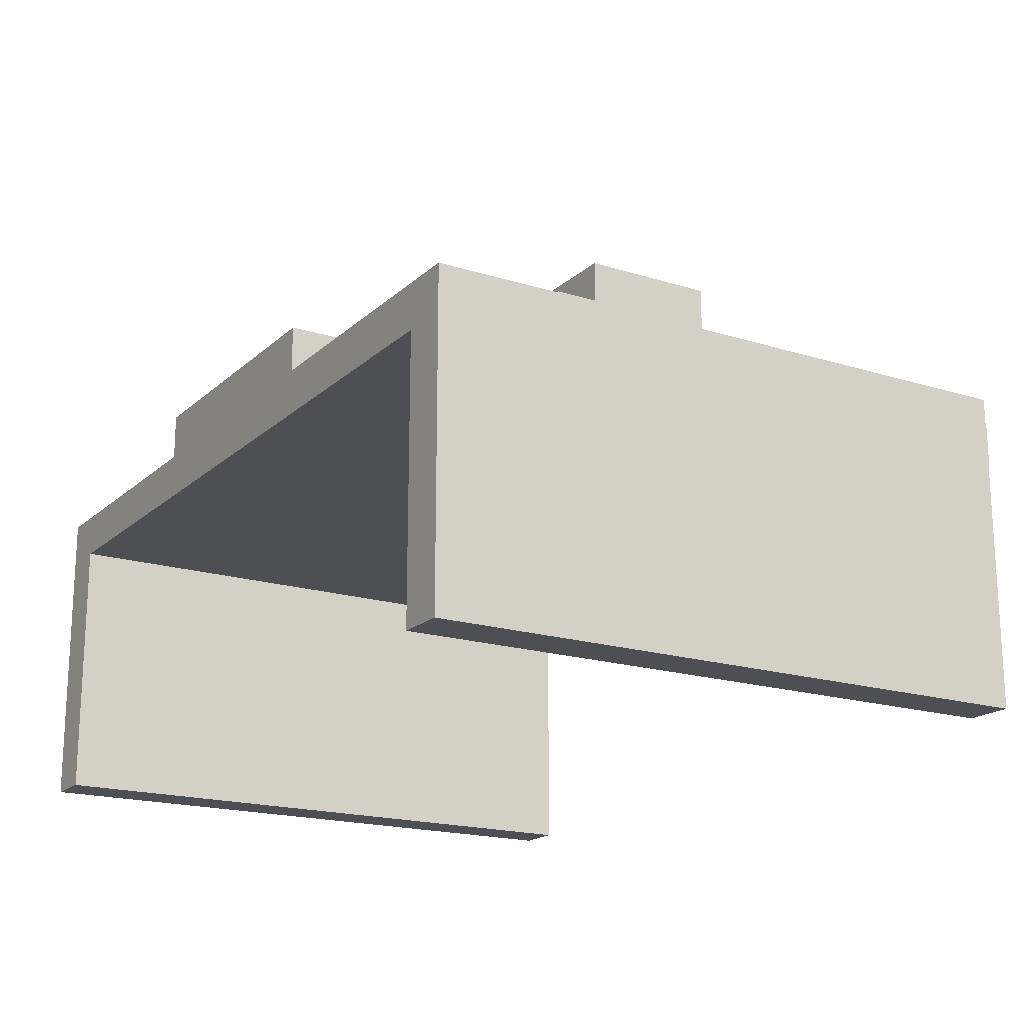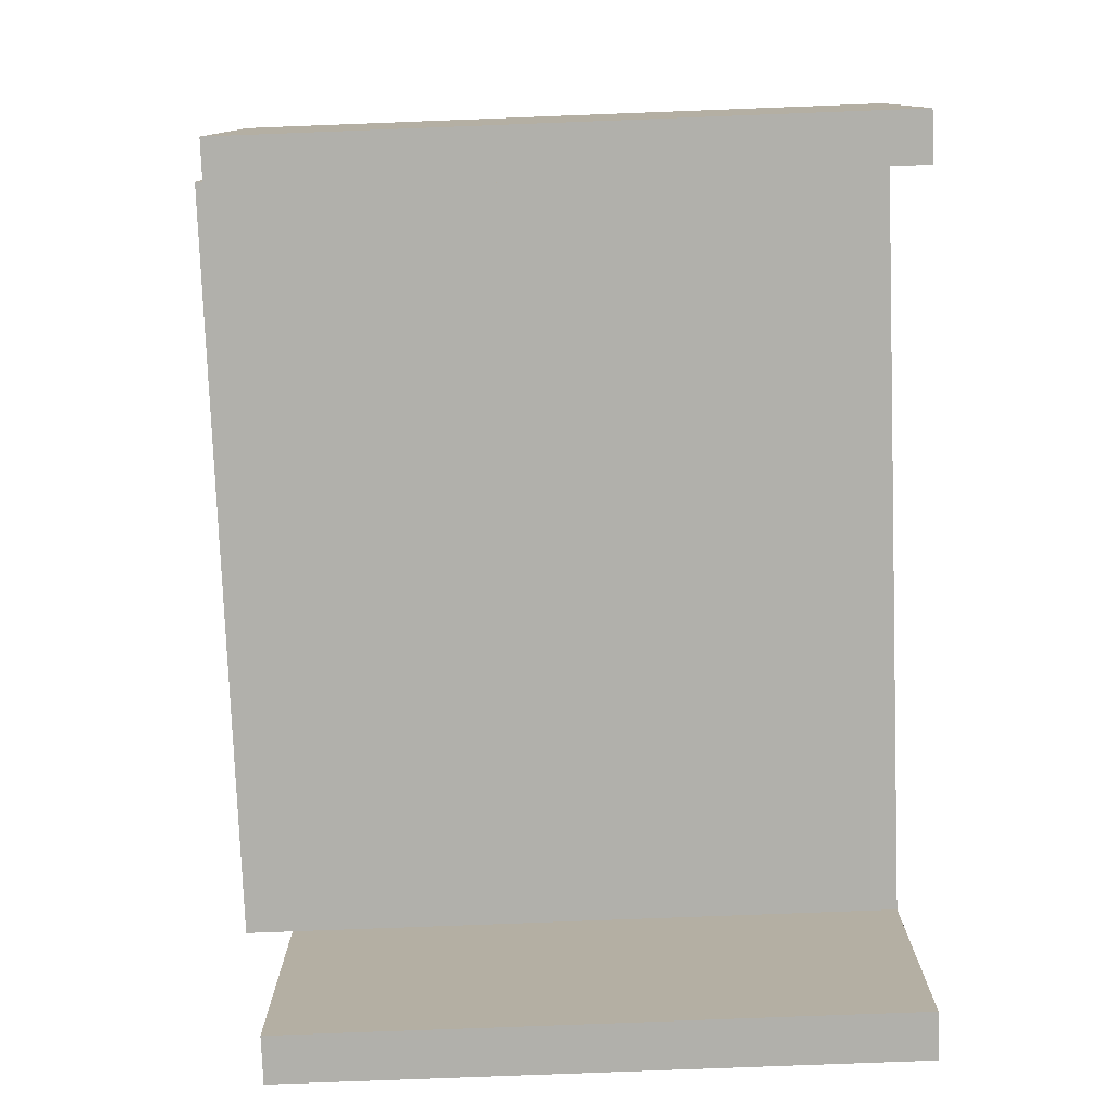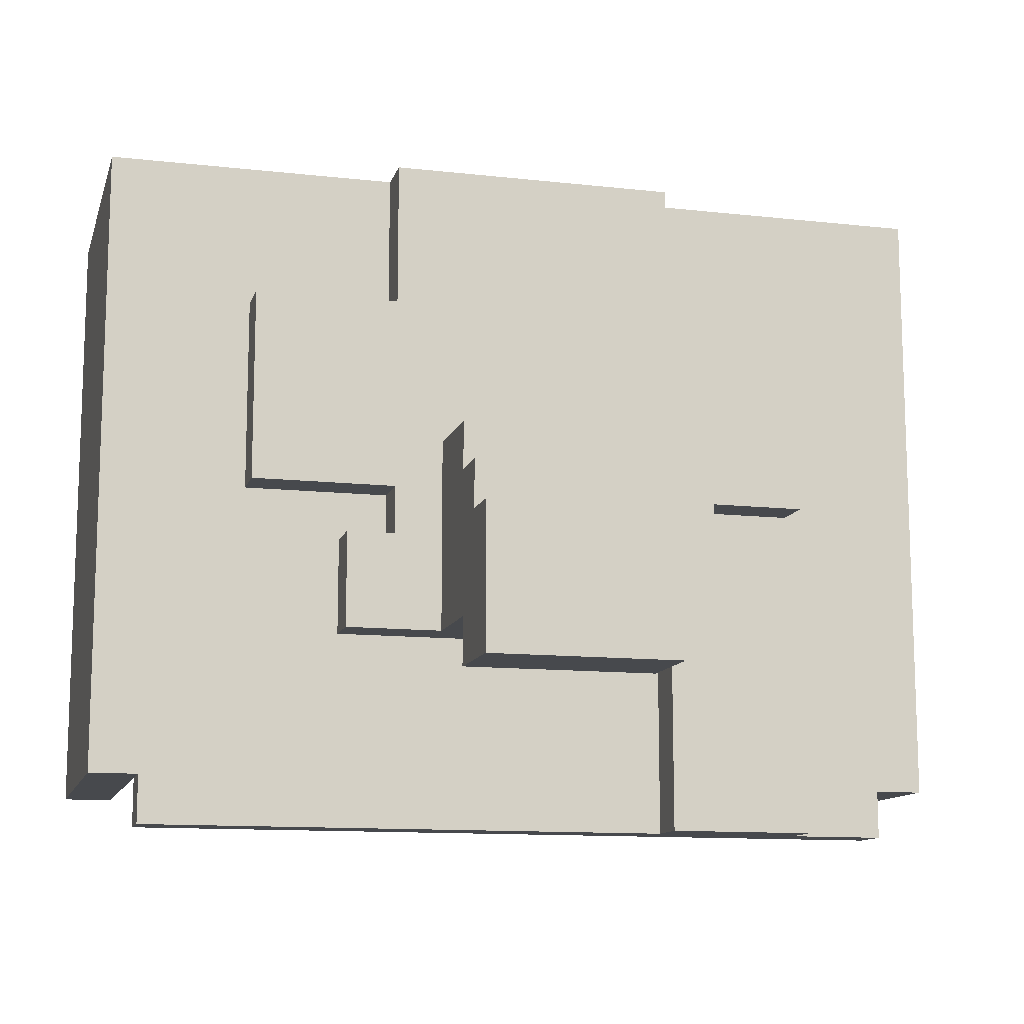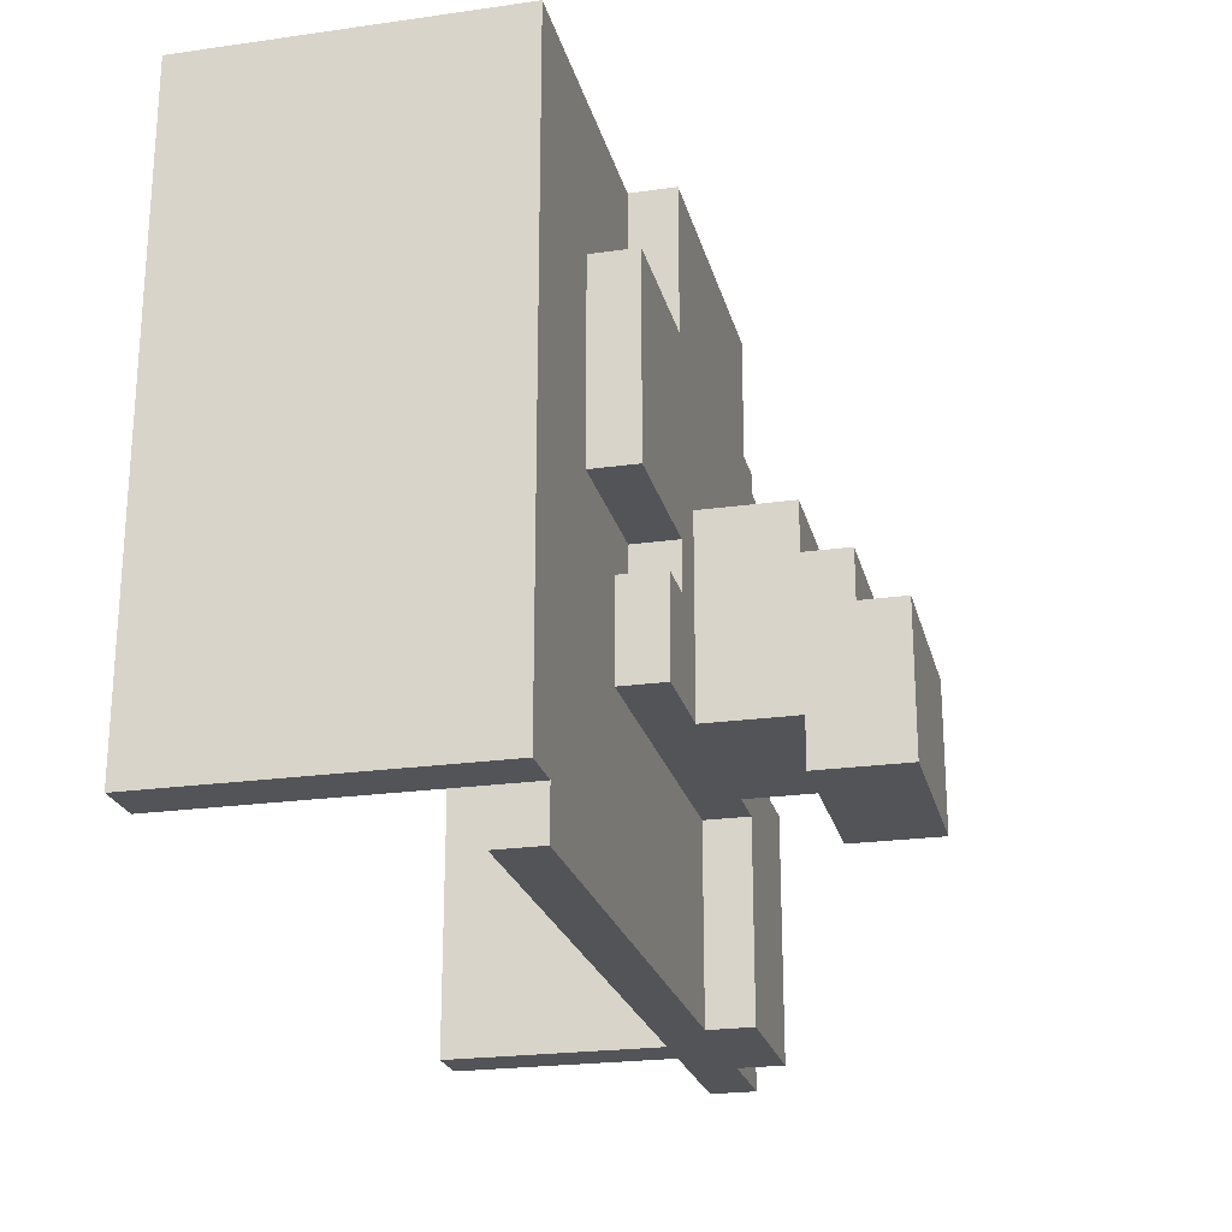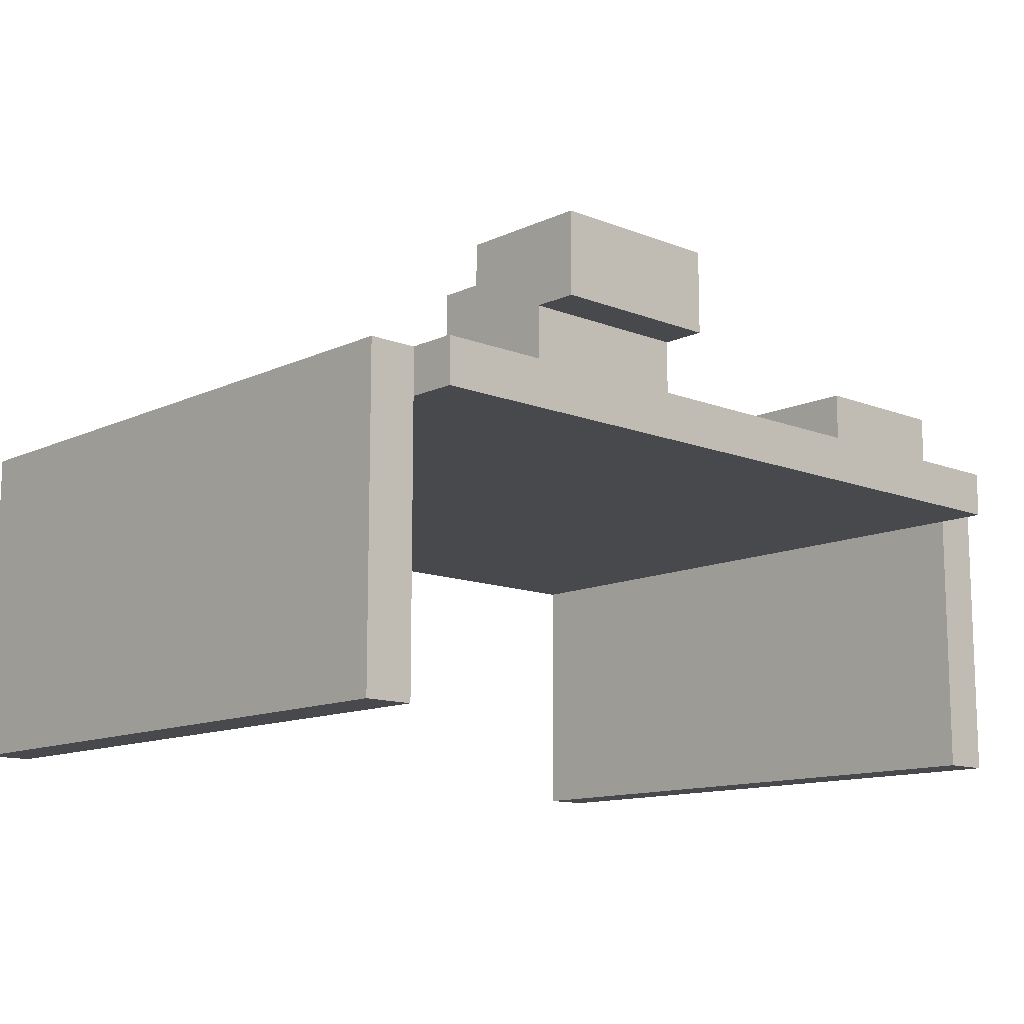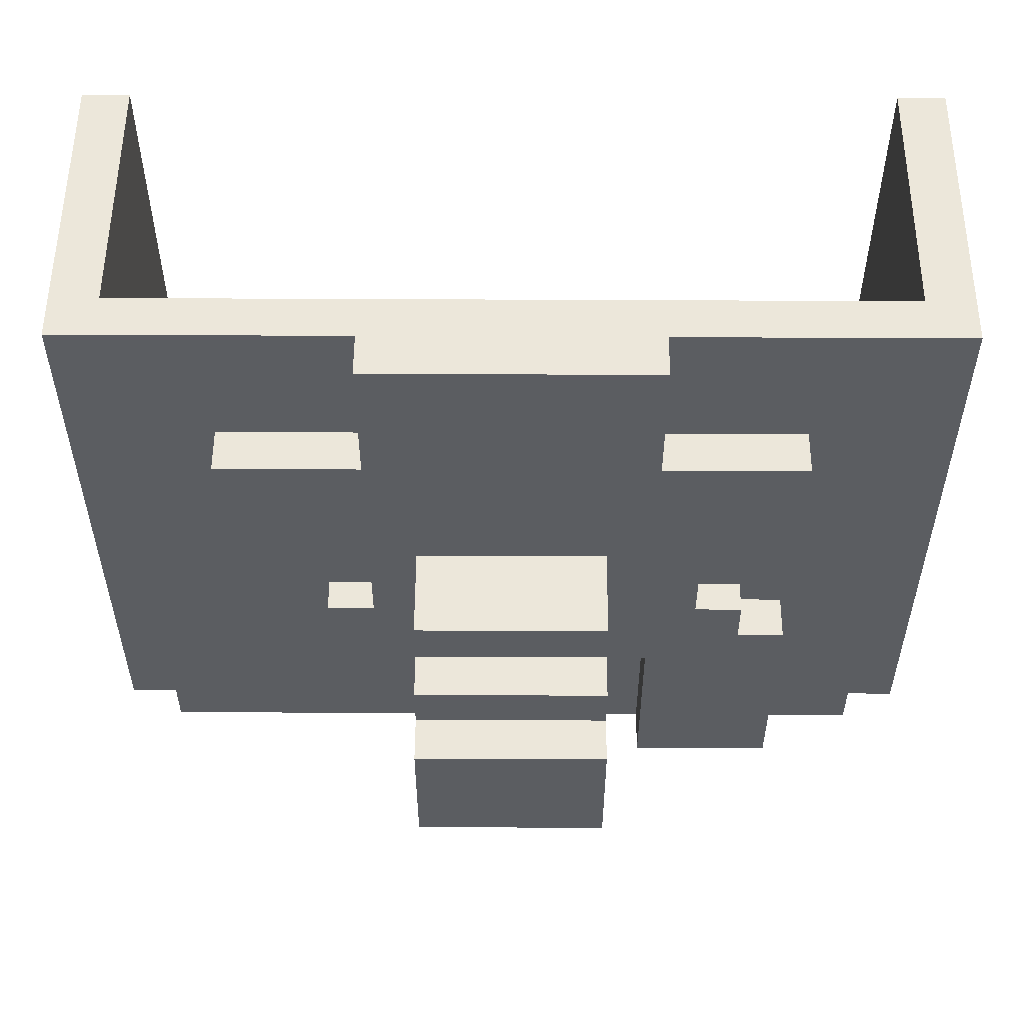
<metadata>
{"format":"obj","ext":"obj","renderer":"f3d","projection":"perspective","resolution":1024,"background":"white","views":[{"elev":-18.3,"azim":58.7,"up":"+Y"},{"elev":-78.4,"azim":-87.8,"up":"+Y"},{"elev":-12.1,"azim":165.2,"up":"+Z"},{"elev":-23.0,"azim":103.5,"up":"+Z"},{"elev":-12.4,"azim":137.2,"up":"+Y"},{"elev":54.0,"azim":-179.7,"up":"+Z"}]}
</metadata>
<code>
g mask_turkey
v -0.263 0.06169 0.3857
v -0.263 0.2519 0.008681
v -0.263 0.2519 0.3857
v -0.263 0.06169 0.008681
v -0.234 0.2247 0.008681
v -0.234 0.2519 -0.02032
v -0.234 0.2519 0.008681
v -0.234 0.2247 -0.02032
v -0.176 0.2519 0.1247
v -0.176 0.2791 -0.02032
v -0.176 0.2791 0.1247
v -0.176 0.2519 -0.02032
v -0.176 0.2519 0.2987
v -0.176 0.2791 0.1827
v -0.176 0.2791 0.2987
v -0.176 0.2519 0.1827
v -0.147 0.2519 0.1537
v -0.147 0.2791 0.1247
v -0.147 0.2791 0.1537
v -0.147 0.2519 0.1247
v -0.118 0.2519 0.1827
v -0.118 0.2791 0.1537
v -0.118 0.2791 0.1827
v -0.118 0.2519 0.1537
v -0.08902 0.2519 0.3857
v -0.08902 0.2791 0.2987
v -0.08902 0.2791 0.3857
v -0.08902 0.2519 0.2987
v -0.06001 0.3334 0.0957
v -0.06001 0.3334 0.06669
v -0.06001 0.3877 0.06669
v -0.06001 0.3606 0.1537
v -0.06001 0.3877 0.1537
v -0.06001 0.2791 0.0957
v -0.06001 0.3334 0.1827
v -0.06001 0.3606 0.1827
v -0.06001 0.2791 0.2117
v -0.06001 0.3334 0.2117
v 0.23 0.06169 0.3857
v 0.23 0.2247 0.008681
v 0.23 0.2247 0.3857
v 0.23 0.06169 0.008681
v -0.234 0.2247 0.008681
v -0.234 0.06169 0.3857
v -0.234 0.2247 0.3857
v -0.234 0.06169 0.008681
v -0.08902 0.2791 -0.02032
v -0.08902 0.2519 0.0957
v -0.08902 0.2791 0.0957
v -0.08902 0.2519 -0.02032
v 0.05601 0.3334 0.06669
v 0.05601 0.3334 0.0957
v 0.05601 0.3877 0.06669
v 0.05601 0.3606 0.1537
v 0.05601 0.3877 0.1537
v 0.05601 0.2791 0.0957
v 0.05601 0.3334 0.1827
v 0.05601 0.3606 0.1827
v 0.05601 0.2791 0.2117
v 0.05601 0.3334 0.2117
v 0.08501 0.2791 0.1537
v 0.08501 0.2519 0.1827
v 0.08501 0.2791 0.1827
v 0.08501 0.2519 0.1537
v 0.08501 0.2791 0.2987
v 0.08501 0.2519 0.3857
v 0.08501 0.2791 0.3857
v 0.08501 0.2519 0.2987
v 0.114 0.2791 0.0957
v 0.114 0.2519 0.1537
v 0.114 0.2791 0.1537
v 0.114 0.2519 0.0957
v 0.172 0.2791 0.1827
v 0.172 0.2519 0.2987
v 0.172 0.2791 0.2987
v 0.172 0.2519 0.1827
v 0.23 0.2519 -0.02032
v 0.23 0.2247 0.008681
v 0.23 0.2519 0.008681
v 0.23 0.2247 -0.02032
v 0.259 0.2519 0.008681
v 0.259 0.06169 0.3857
v 0.259 0.2519 0.3857
v 0.259 0.06169 0.008681
v -0.234 0.06169 0.008681
v -0.263 0.06169 0.3857
v -0.234 0.06169 0.3857
v -0.263 0.06169 0.008681
v 0.259 0.06169 0.008681
v 0.23 0.06169 0.3857
v 0.259 0.06169 0.3857
v 0.23 0.06169 0.008681
v 0.23 0.2247 -0.02032
v -0.234 0.2247 -0.02032
v -0.234 0.2247 0.008681
v -0.234 0.2247 0.3857
v 0.23 0.2247 0.008681
v 0.23 0.2247 0.3857
v 0.05601 0.3334 0.06669
v -0.06001 0.3334 0.0957
v 0.05601 0.3334 0.0957
v -0.06001 0.3334 0.06669
v -0.263 0.2519 0.3857
v -0.234 0.2519 0.008681
v 0.23 0.2519 0.008681
v -0.263 0.2519 0.008681
v 0.23 0.2519 -0.02032
v -0.234 0.2519 -0.02032
v 0.259 0.2519 0.008681
v 0.259 0.2519 0.3857
v -0.08902 0.2791 0.0957
v -0.176 0.2791 -0.02032
v -0.08902 0.2791 -0.02032
v -0.147 0.2791 0.1247
v -0.176 0.2791 0.1247
v -0.118 0.2791 0.1537
v -0.147 0.2791 0.1537
v -0.118 0.2791 0.1827
v -0.08902 0.2791 0.2987
v -0.176 0.2791 0.2987
v -0.176 0.2791 0.1827
v -0.06001 0.2791 0.0957
v -0.08902 0.2791 0.3857
v -0.06001 0.2791 0.2117
v 0.05601 0.2791 0.2117
v 0.08501 0.2791 0.2987
v 0.08501 0.2791 0.1827
v 0.08501 0.2791 0.1537
v 0.05601 0.2791 0.0957
v 0.08501 0.2791 0.3857
v 0.114 0.2791 0.0957
v 0.114 0.2791 0.1537
v 0.172 0.2791 0.1827
v 0.172 0.2791 0.2987
v -0.06001 0.3334 0.2117
v 0.05601 0.3334 0.1827
v 0.05601 0.3334 0.2117
v -0.06001 0.3334 0.1827
v -0.06001 0.3606 0.1827
v 0.05601 0.3606 0.1537
v 0.05601 0.3606 0.1827
v -0.06001 0.3606 0.1537
v -0.06001 0.3877 0.1537
v 0.05601 0.3877 0.06669
v 0.05601 0.3877 0.1537
v -0.06001 0.3877 0.06669
v -0.234 0.2519 -0.02032
v 0.23 0.2247 -0.02032
v 0.23 0.2519 -0.02032
v -0.234 0.2247 -0.02032
v -0.176 0.2791 -0.02032
v -0.08902 0.2519 -0.02032
v -0.08902 0.2791 -0.02032
v -0.176 0.2519 -0.02032
v -0.263 0.06169 0.008681
v -0.234 0.2247 0.008681
v -0.263 0.2519 0.008681
v -0.234 0.06169 0.008681
v -0.234 0.2519 0.008681
v 0.23 0.2247 0.008681
v 0.23 0.06169 0.008681
v 0.259 0.06169 0.008681
v 0.23 0.2519 0.008681
v 0.259 0.2519 0.008681
v -0.06001 0.3877 0.06669
v 0.05601 0.3334 0.06669
v 0.05601 0.3877 0.06669
v -0.06001 0.3334 0.06669
v -0.08902 0.2791 0.0957
v -0.08902 0.2519 0.0957
v -0.06001 0.2791 0.0957
v 0.114 0.2519 0.0957
v 0.05601 0.2791 0.0957
v 0.114 0.2791 0.0957
v -0.06001 0.3334 0.0957
v 0.05601 0.2791 0.0957
v 0.05601 0.3334 0.0957
v -0.06001 0.2791 0.0957
v -0.176 0.2791 0.1827
v -0.118 0.2519 0.1827
v -0.118 0.2791 0.1827
v -0.176 0.2519 0.1827
v 0.08501 0.2791 0.1827
v 0.172 0.2519 0.1827
v 0.172 0.2791 0.1827
v 0.08501 0.2519 0.1827
v -0.147 0.2519 0.1247
v -0.176 0.2791 0.1247
v -0.147 0.2791 0.1247
v -0.176 0.2519 0.1247
v -0.118 0.2519 0.1537
v -0.147 0.2791 0.1537
v -0.118 0.2791 0.1537
v -0.147 0.2519 0.1537
v 0.114 0.2519 0.1537
v 0.08501 0.2791 0.1537
v 0.114 0.2791 0.1537
v 0.08501 0.2519 0.1537
v 0.05601 0.3606 0.1537
v -0.06001 0.3877 0.1537
v 0.05601 0.3877 0.1537
v -0.06001 0.3606 0.1537
v 0.05601 0.3334 0.1827
v -0.06001 0.3606 0.1827
v 0.05601 0.3606 0.1827
v -0.06001 0.3334 0.1827
v 0.05601 0.2791 0.2117
v -0.06001 0.3334 0.2117
v 0.05601 0.3334 0.2117
v -0.06001 0.2791 0.2117
v -0.08902 0.2519 0.2987
v -0.176 0.2791 0.2987
v -0.08902 0.2791 0.2987
v -0.176 0.2519 0.2987
v 0.172 0.2519 0.2987
v 0.08501 0.2791 0.2987
v 0.172 0.2791 0.2987
v 0.08501 0.2519 0.2987
v -0.234 0.2247 0.3857
v -0.263 0.06169 0.3857
v -0.263 0.2519 0.3857
v -0.234 0.06169 0.3857
v 0.259 0.06169 0.3857
v 0.23 0.2247 0.3857
v 0.259 0.2519 0.3857
v 0.23 0.06169 0.3857
v 0.23 0.2247 0.3857
v -0.263 0.2519 0.3857
v 0.259 0.2519 0.3857
v -0.234 0.2247 0.3857
v 0.08501 0.2519 0.3857
v -0.08902 0.2791 0.3857
v 0.08501 0.2791 0.3857
v -0.08902 0.2519 0.3857
g mask_turkey_0
f 3 2 1
f 4 1 2
f 7 6 5
f 8 5 6
f 11 10 9
f 12 9 10
f 15 14 13
f 16 13 14
f 19 18 17
f 20 17 18
f 23 22 21
f 24 21 22
f 27 26 25
f 28 25 26
f 31 30 29
f 29 32 31
f 33 31 32
f 29 34 32
f 35 32 34
f 32 35 36
f 34 37 35
f 38 35 37
f 41 40 39
f 42 39 40
f 45 44 43
f 46 43 44
f 49 48 47
f 50 47 48
f 53 52 51
f 52 53 54
f 55 54 53
f 52 54 56
f 57 56 54
f 54 58 57
f 57 59 56
f 60 59 57
f 63 62 61
f 64 61 62
f 67 66 65
f 68 65 66
f 71 70 69
f 72 69 70
f 75 74 73
f 76 73 74
f 79 78 77
f 80 77 78
f 83 82 81
f 84 81 82
f 87 86 85
f 88 85 86
f 91 90 89
f 92 89 90
f 95 94 93
f 95 93 96
f 97 96 93
f 96 97 98
f 101 100 99
f 102 99 100
f 105 104 103
f 106 103 104
f 105 107 104
f 108 104 107
f 105 103 109
f 110 109 103
f 113 112 111
f 114 111 112
f 115 114 112
f 116 111 114
f 117 116 114
f 118 111 116
f 118 119 111
f 119 118 120
f 121 120 118
f 122 111 119
f 119 123 122
f 124 122 123
f 124 123 125
f 126 125 123
f 125 126 127
f 127 128 125
f 129 125 128
f 123 130 126
f 129 128 131
f 132 131 128
f 127 126 133
f 134 133 126
f 137 136 135
f 138 135 136
f 141 140 139
f 142 139 140
f 145 144 143
f 146 143 144
f 149 148 147
f 150 147 148
f 153 152 151
f 154 151 152
f 157 156 155
f 158 155 156
f 156 157 159
f 162 161 160
f 160 163 162
f 164 162 163
f 167 166 165
f 168 165 166
f 171 170 169
f 170 171 172
f 173 172 171
f 174 172 173
f 177 176 175
f 178 175 176
f 181 180 179
f 182 179 180
f 185 184 183
f 186 183 184
f 189 188 187
f 190 187 188
f 193 192 191
f 194 191 192
f 197 196 195
f 198 195 196
f 201 200 199
f 202 199 200
f 205 204 203
f 206 203 204
f 209 208 207
f 210 207 208
f 213 212 211
f 214 211 212
f 217 216 215
f 218 215 216
f 221 220 219
f 222 219 220
f 225 224 223
f 226 223 224
f 229 228 227
f 230 227 228
f 233 232 231
f 234 231 232

</code>
